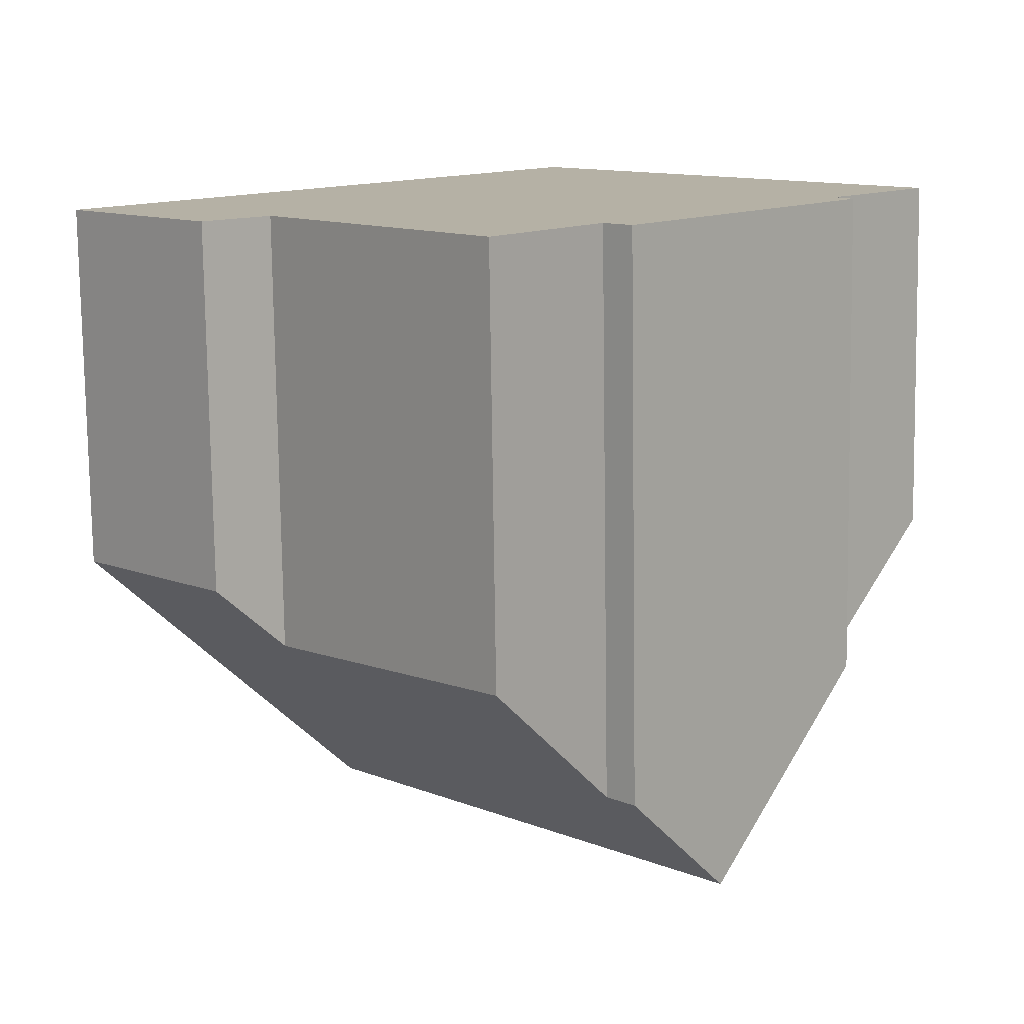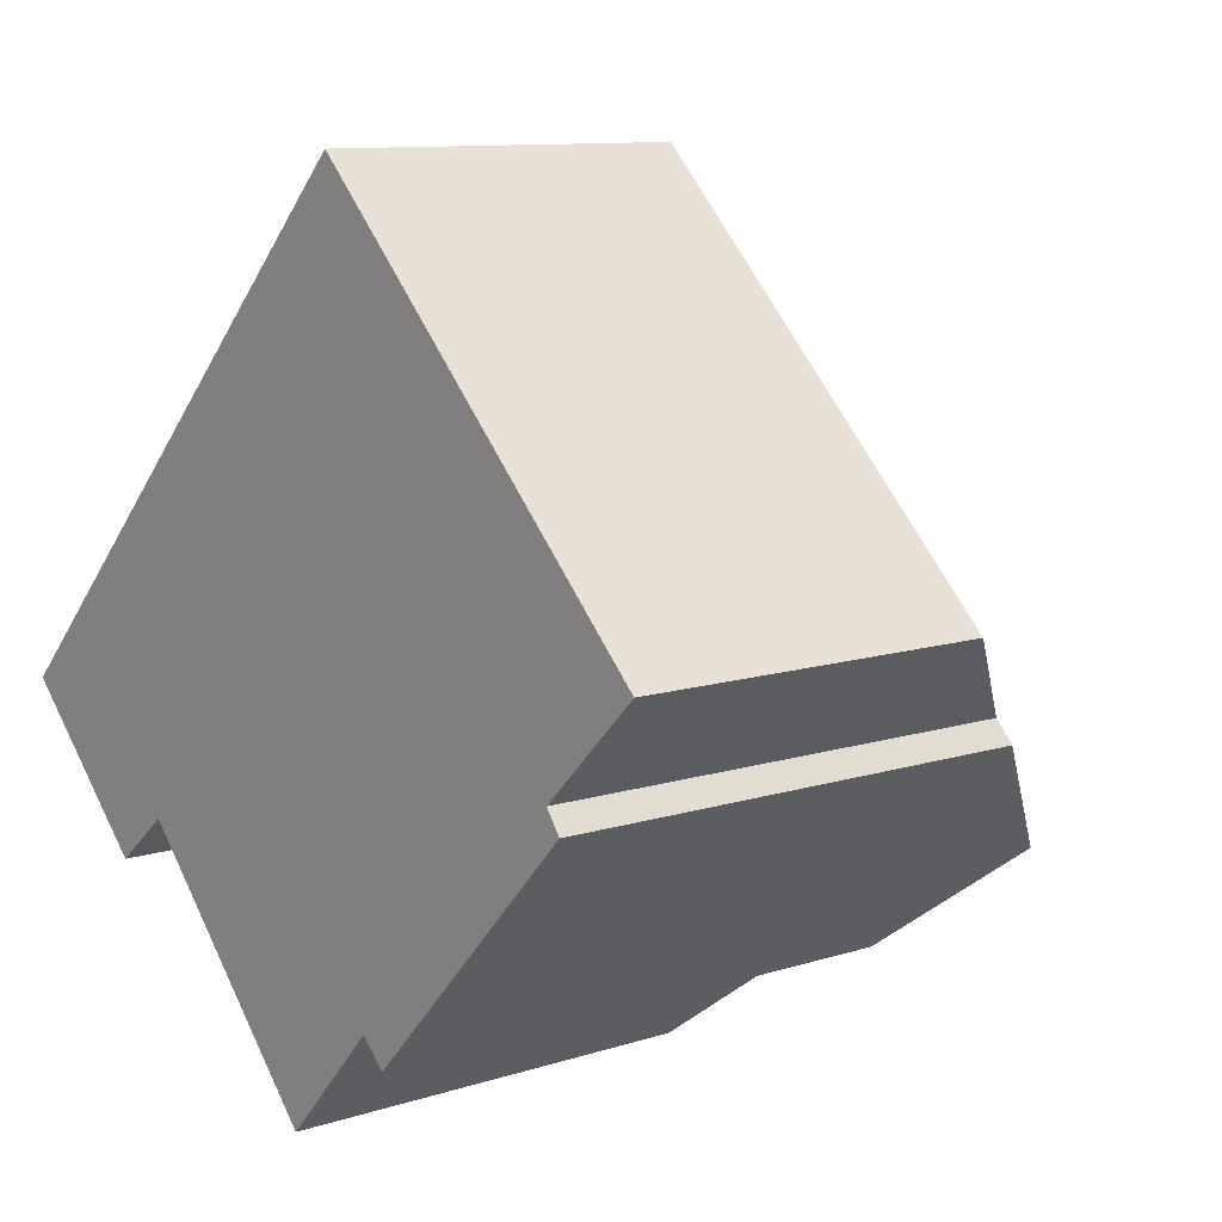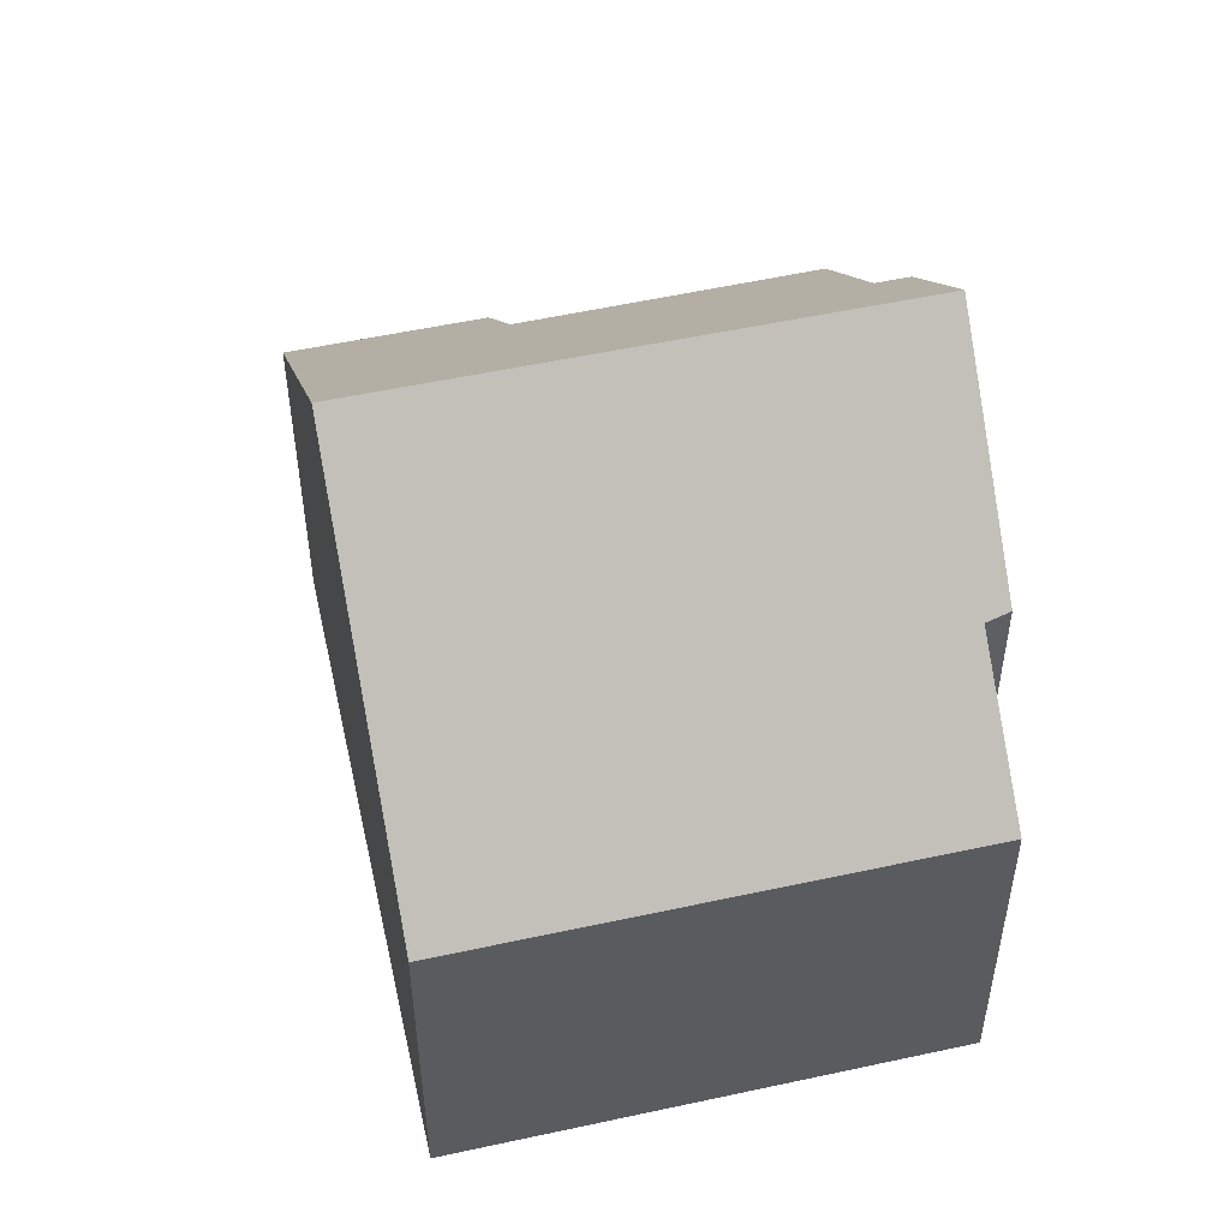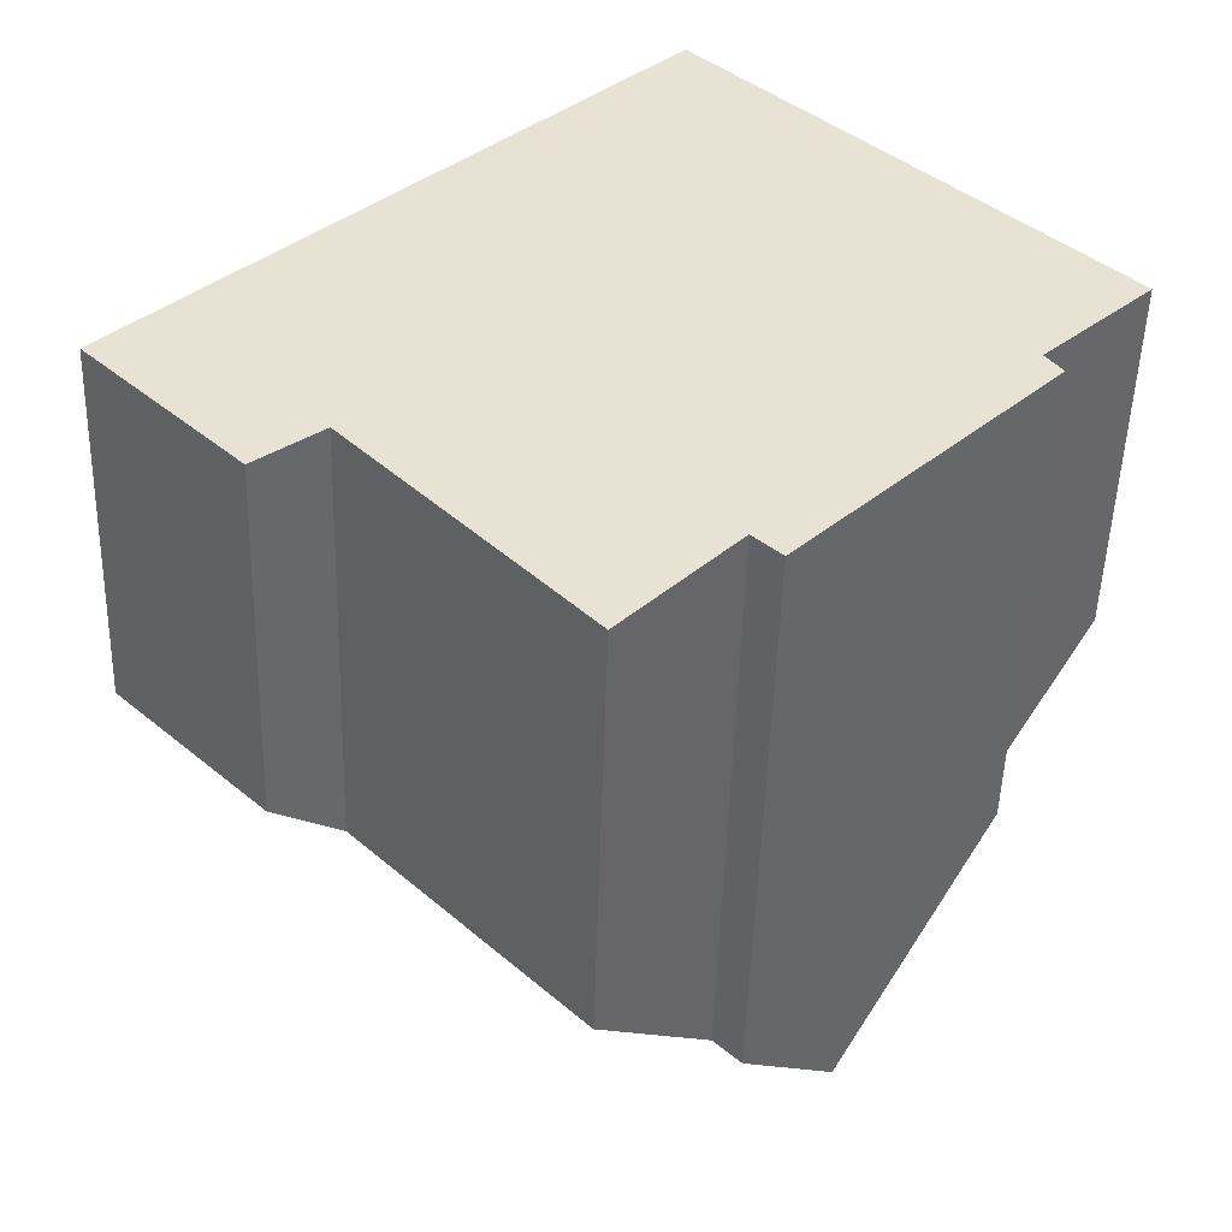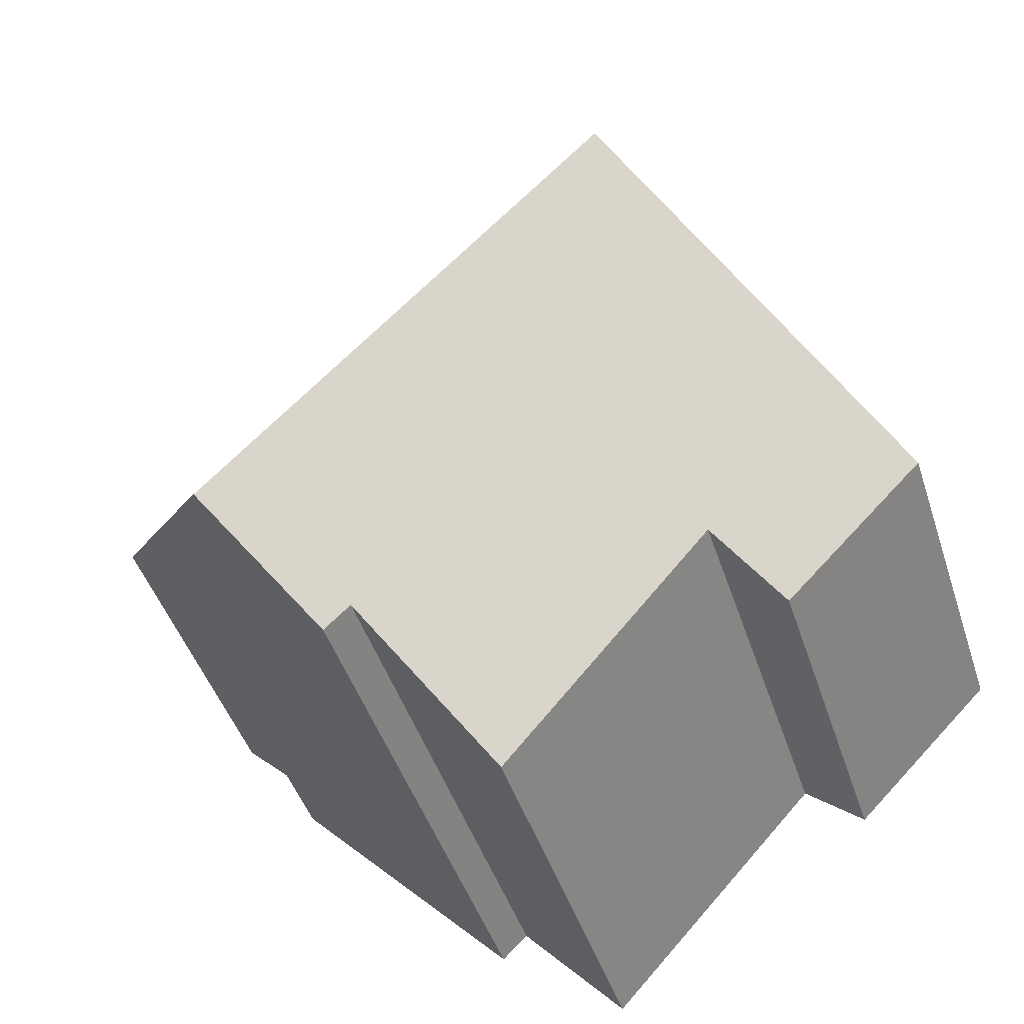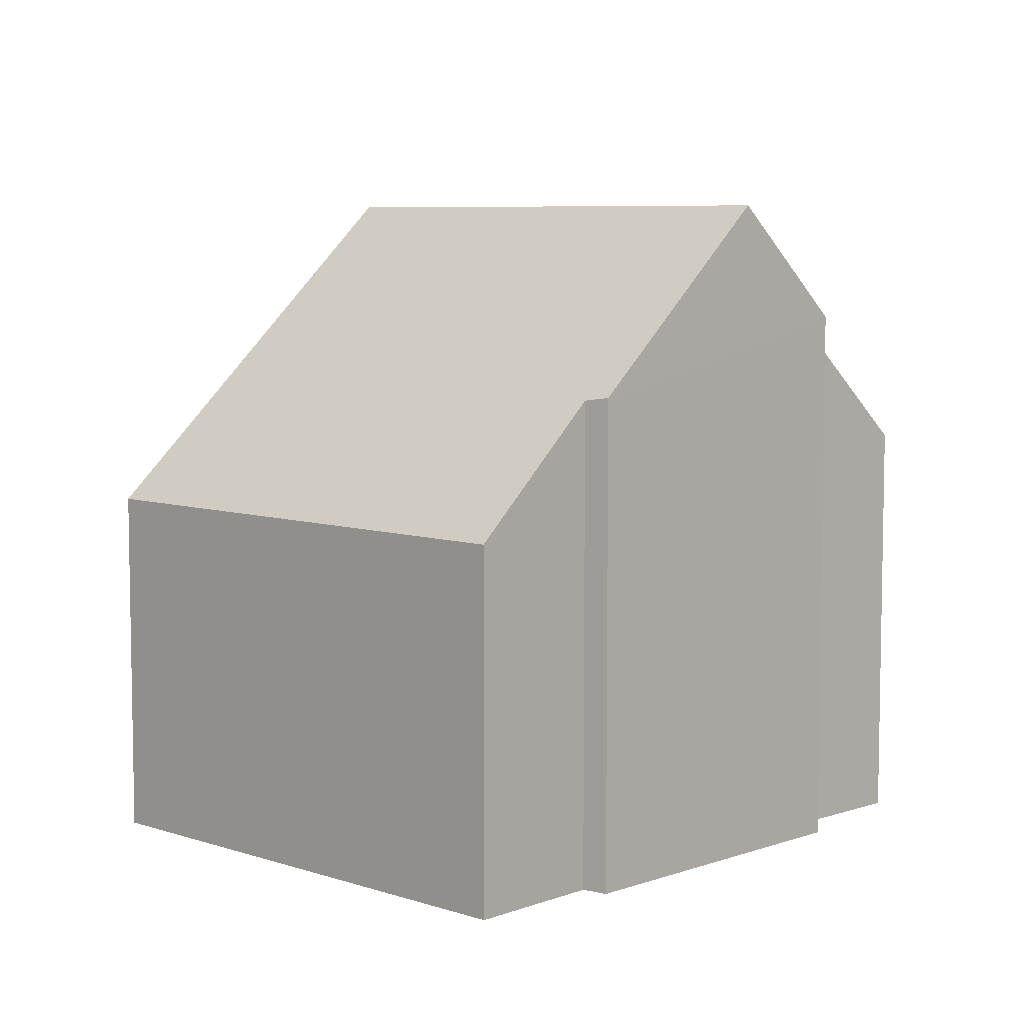
<metadata>
{"format":"obj","ext":"obj","renderer":"f3d","projection":"perspective","resolution":1024,"background":"white","views":[{"elev":-78.0,"azim":0.8,"up":"+Z"},{"elev":10.3,"azim":50.6,"up":"+Z"},{"elev":52.6,"azim":31.7,"up":"+Y"},{"elev":-50.0,"azim":-1.7,"up":"+Z"},{"elev":-44.7,"azim":-162.6,"up":"+Z"},{"elev":6.9,"azim":88.6,"up":"+Y"}]}
</metadata>
<code>
v  4.144 11.49 4.252
v  2.471 6.198 -2.507
v  0 6.227 3.813e-16
v  3.51 7.384 -1.654
v  7.175 7.166 -5.652
v  8.958 9.5 -3.713
v  10.95 11.49 -2.525
v  9.401 9.51 -4.138
v  14.88 6.125 2.101
v  8.369 6.125 8.587
v  13.14 8.281 0.402
v  13.41 8.345 0.035
v  13.41 -2.143e-18 0.035
v  9.401 2.534e-16 -4.138
v  10.95 1.546e-16 -2.525
v  8.958 2.274e-16 -3.713
v  7.175 3.461e-16 -5.652
v  3.51 1.013e-16 -1.654
v  2.471 1.535e-16 -2.507
v  13.14 -2.462e-17 0.402
v  14.88 -1.286e-16 2.101
v  0 0 0
v  4.144 -2.604e-16 4.252
v  8.369 -5.258e-16 8.587
g defaultobject
f 1 2 3
f 2 1 4
f 4 1 5
f 5 1 6
f 6 1 7
f 6 7 8
f 9 1 10
f 1 9 11
f 1 11 7
f 7 11 12
f 12 8 7
f 8 12 13
f 8 13 14
f 14 13 15
f 16 5 6
f 5 16 17
f 18 2 4
f 2 18 19
f 9 20 11
f 20 9 21
f 14 6 8
f 6 14 16
f 5 18 4
f 18 5 17
f 2 22 3
f 22 2 19
f 22 1 3
f 1 22 10
f 10 22 23
f 10 23 24
f 24 9 10
f 9 24 21
f 11 13 12
f 13 11 20
f 13 20 15
f 19 23 22
f 23 19 18
f 23 18 24
f 24 18 17
f 24 17 16
f 24 16 20
f 24 20 21
f 20 16 14
f 20 14 15

</code>
